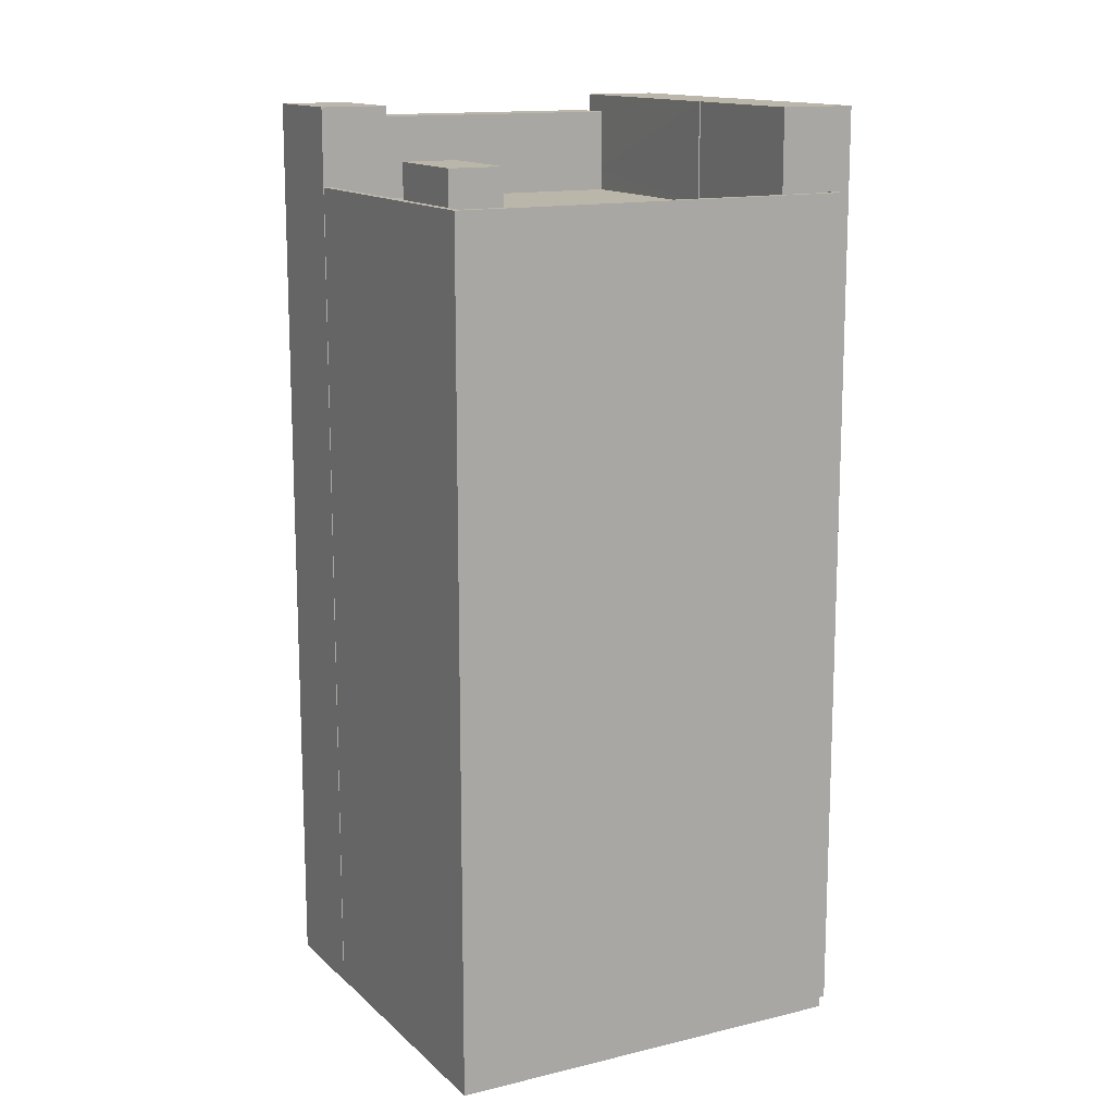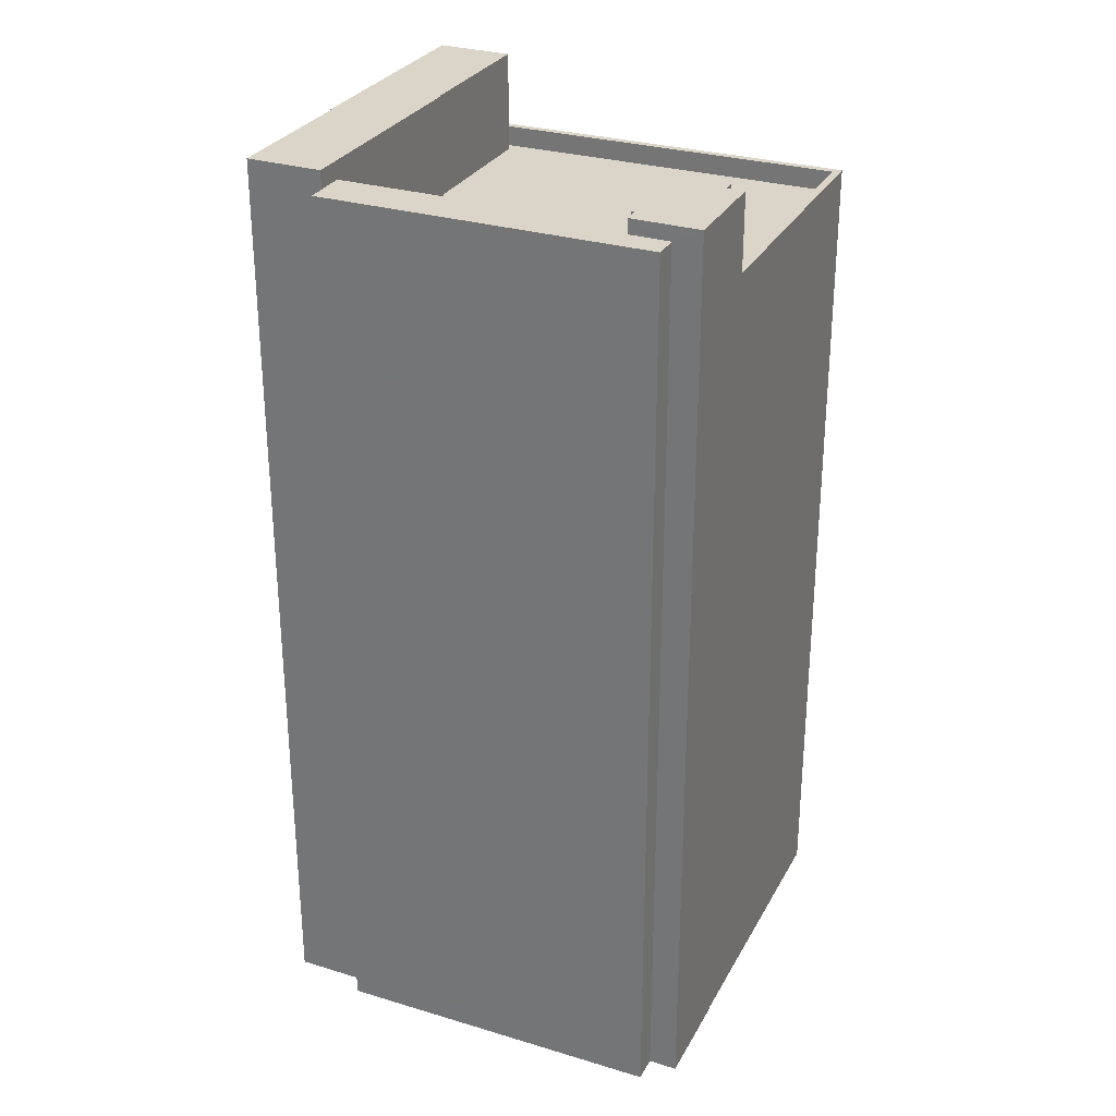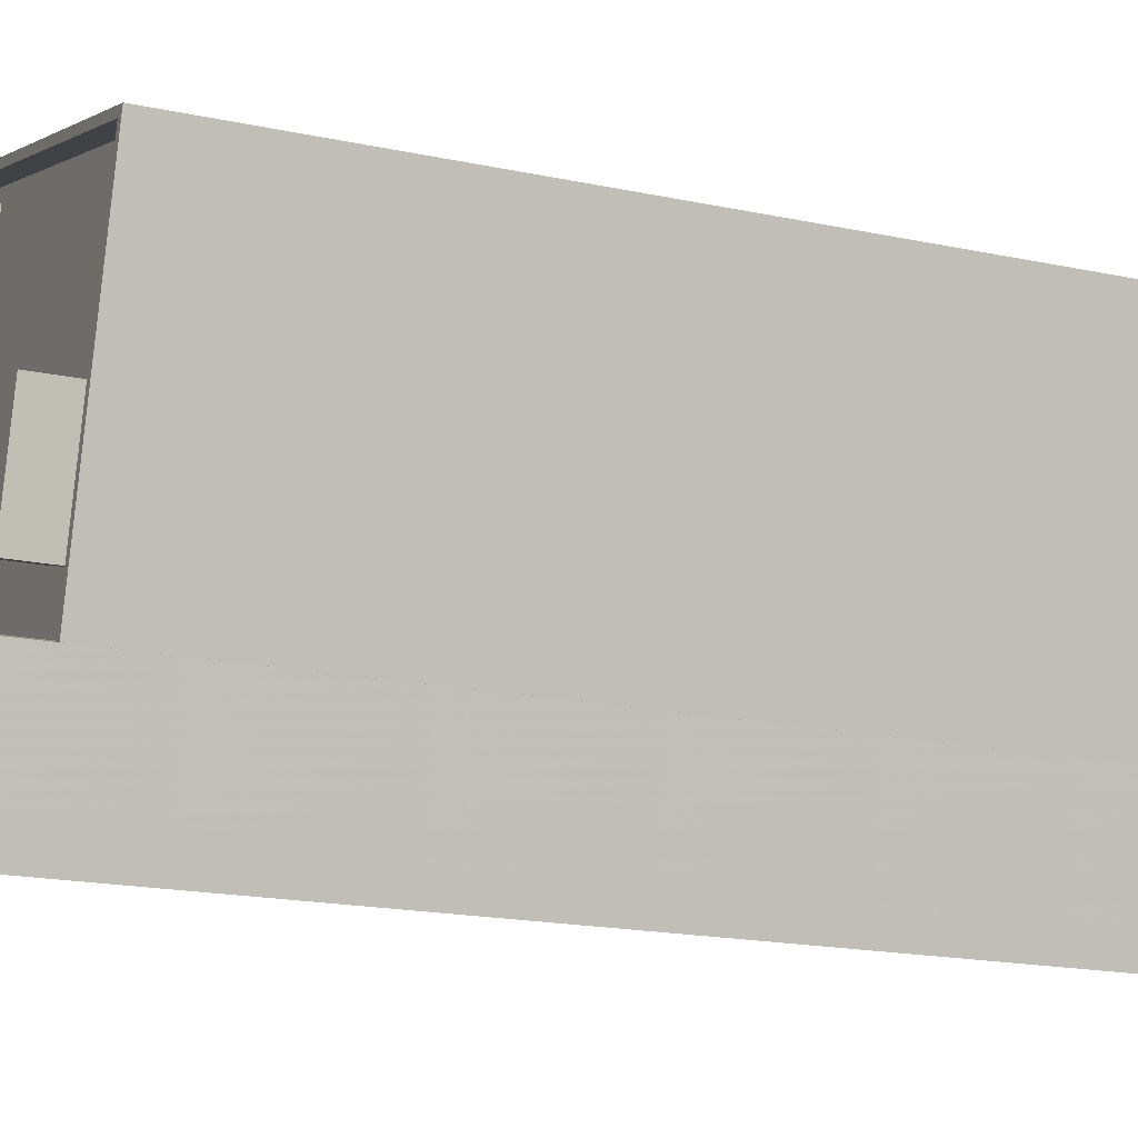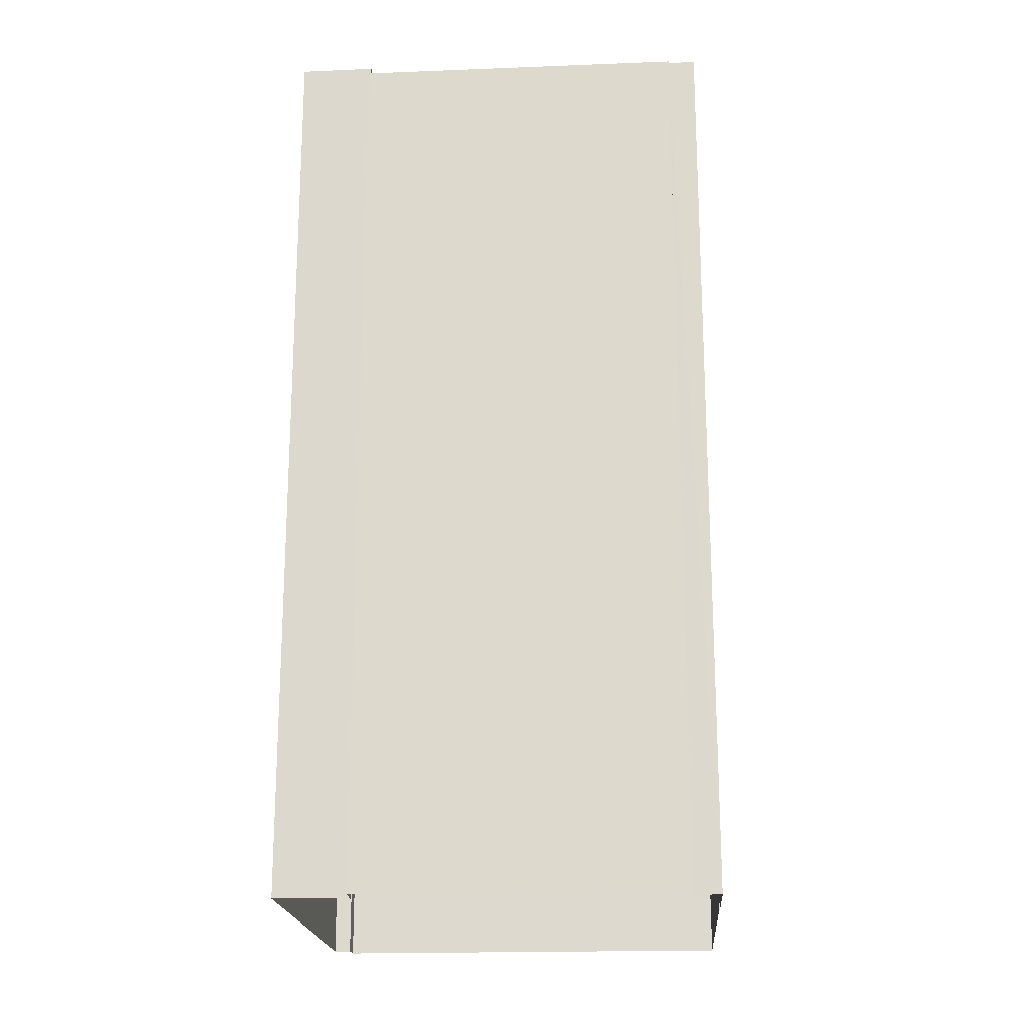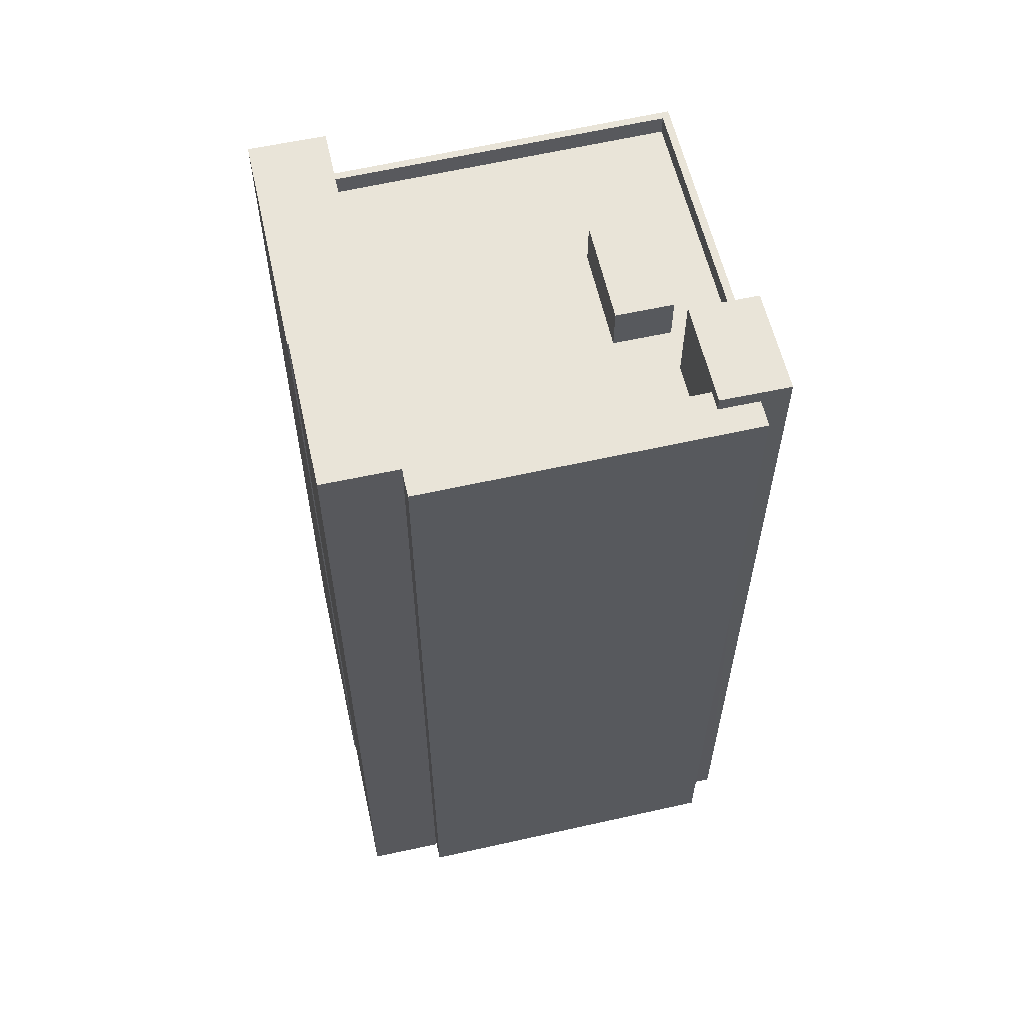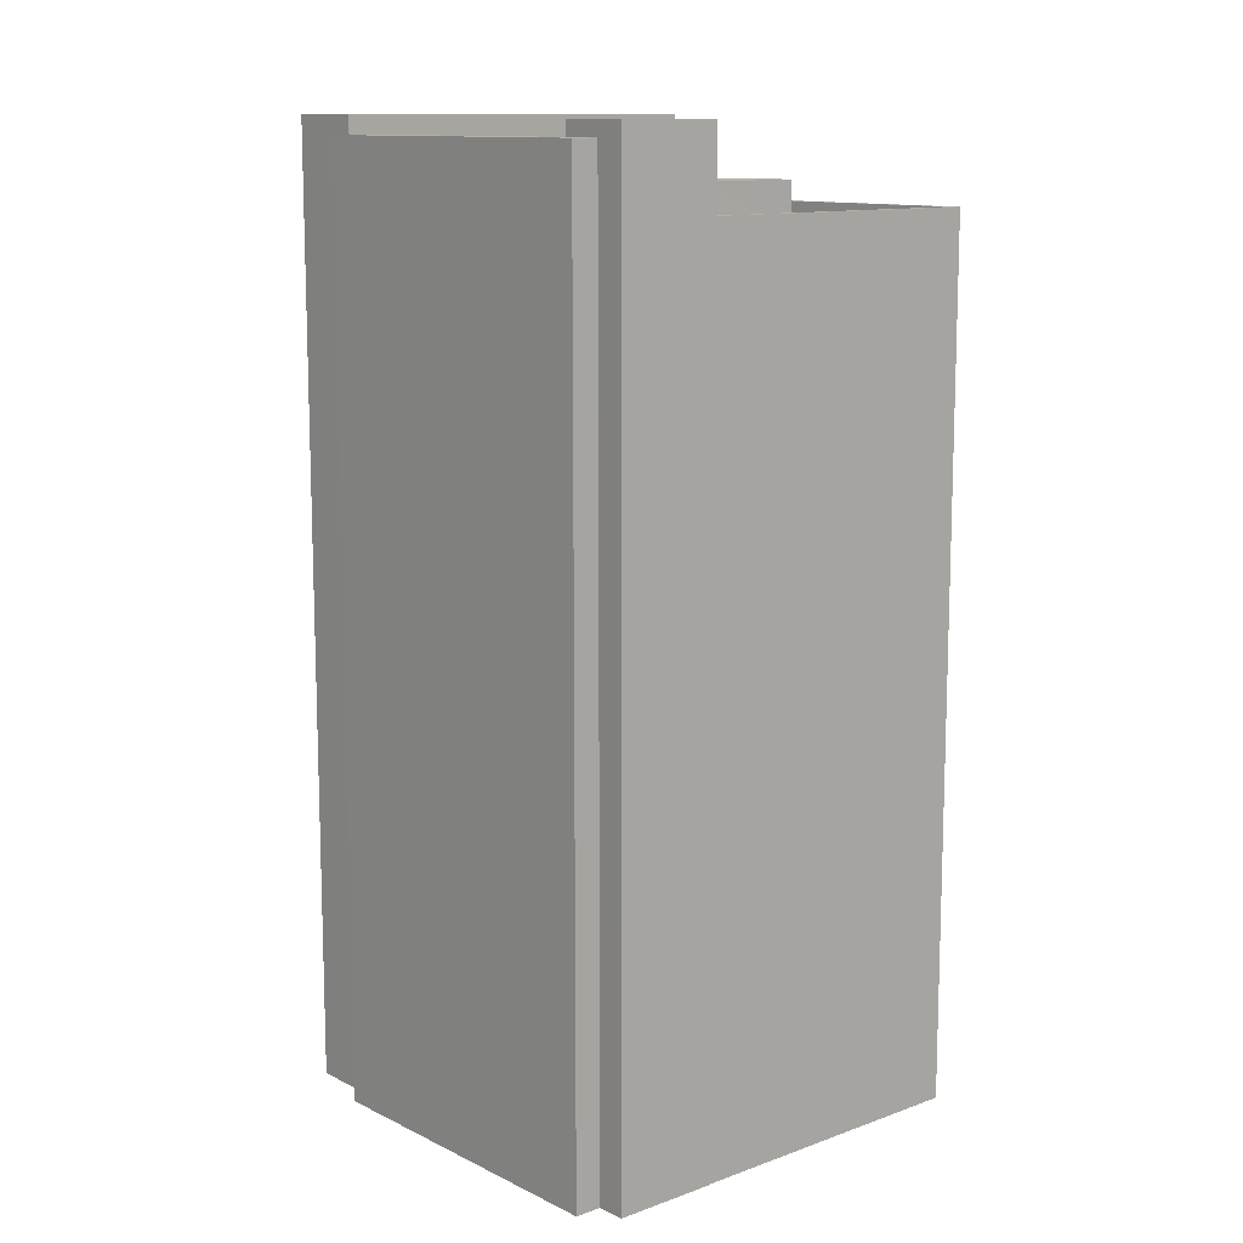
<metadata>
{"format":"obj","ext":"obj","renderer":"f3d","projection":"perspective","resolution":1024,"background":"white","views":[{"elev":13.9,"azim":135.6,"up":"+Z"},{"elev":29.4,"azim":7.5,"up":"+Z"},{"elev":-17.3,"azim":66.5,"up":"+Y"},{"elev":-19.8,"azim":-12.3,"up":"+Z"},{"elev":60.1,"azim":-29.5,"up":"+Z"},{"elev":11.7,"azim":32.7,"up":"+Z"}]}
</metadata>
<code>
v -5451 -3.507e+04 3.501
v -5452 -3.507e+04 3.501
v -5454 -3.507e+04 3.502
v -5439 -3.507e+04 3.498
v -5439 -3.507e+04 3.498
v -5452 -3.507e+04 3.501
v -5451 -3.507e+04 3.501
v -5453 -3.506e+04 3.505
v -5453 -3.506e+04 3.505
v -5450 -3.506e+04 3.509
v -5438 -3.507e+04 3.498
v -5437 -3.507e+04 3.5
v -5437 -3.507e+04 3.5
v -5449 -3.506e+04 3.509
v -5434 -3.506e+04 3.506
v -5449 -3.505e+04 3.509
v -5447 -3.506e+04 35.6
v -5449 -3.506e+04 35.6
v -5449 -3.506e+04 35.6
v -5451 -3.507e+04 35.59
v -5451 -3.507e+04 35.59
v -5451 -3.507e+04 35.59
v -5449 -3.506e+04 35.6
v -5449 -3.506e+04 35.6
v -5436 -3.506e+04 35.6
v -5441 -3.507e+04 35.59
v -5440 -3.507e+04 35.59
v -5440 -3.506e+04 35.6
v -5438 -3.506e+04 35.6
v -5439 -3.507e+04 35.59
v -5439 -3.507e+04 35.59
v -5439 -3.507e+04 35.59
v -5434 -3.506e+04 35.6
v -5437 -3.507e+04 35.59
v -5451 -3.507e+04 36.39
v -5451 -3.507e+04 36.39
v -5451 -3.507e+04 36.39
v -5451 -3.507e+04 36.39
v -5437 -3.507e+04 36.39
v -5434 -3.506e+04 36.4
v -5437 -3.507e+04 36.39
v -5449 -3.506e+04 36.4
v -5449 -3.506e+04 36.4
v -5449 -3.506e+04 36.4
v -5449 -3.505e+04 36.4
v -5434 -3.506e+04 36.4
v -5452 -3.507e+04 39.53
v -5449 -3.506e+04 39.54
v -5453 -3.506e+04 39.54
v -5454 -3.507e+04 39.53
v -5449 -3.506e+04 39.54
v -5447 -3.506e+04 39.54
v -5450 -3.506e+04 39.54
v -5453 -3.506e+04 39.54
v -5440 -3.507e+04 38.85
v -5451 -3.507e+04 38.85
v -5441 -3.507e+04 38.85
v -5439 -3.507e+04 38.85
v -5439 -3.508e+04 38.84
v -5452 -3.507e+04 38.85
v -5437 -3.507e+04 39.42
v -5439 -3.507e+04 39.42
v -5441 -3.507e+04 39.42
v -5438 -3.507e+04 39.42
v -5438 -3.506e+04 37.39
v -5441 -3.507e+04 37.38
v -5439 -3.507e+04 37.38
v -5440 -3.506e+04 37.39
f 1 2 3
f 4 5 6
f 7 4 6
f 8 9 10
f 8 1 3
f 7 1 8
f 11 4 12
f 11 12 13
f 14 8 10
f 15 14 16
f 15 12 14
f 12 4 7
f 12 7 8
f 12 8 14
f 17 18 19
f 20 21 22
f 23 17 24
f 23 20 22
f 25 18 17
f 26 22 27
f 25 28 29
f 30 26 27
f 31 30 32
f 31 26 30
f 28 23 26
f 28 17 23
f 26 23 22
f 25 17 28
f 25 29 33
f 29 31 34
f 33 29 34
f 31 32 34
f 35 36 37
f 35 38 36
f 39 40 41
f 42 43 44
f 42 45 43
f 46 40 39
f 45 40 46
f 45 42 40
f 47 48 49
f 50 47 49
f 51 52 53
f 49 48 51
f 54 49 51
f 54 51 53
f 55 56 57
f 58 57 59
f 59 57 60
f 57 56 60
f 61 62 63
f 64 61 63
f 65 66 67
f 65 68 66
f 41 40 33
f 34 41 33
f 38 20 36
f 38 21 20
f 44 18 42
f 44 19 18
f 18 25 42
f 25 33 40
f 42 25 40
f 7 37 1
f 7 35 37
f 43 45 16
f 14 43 16
f 16 46 15
f 16 45 46
f 39 15 46
f 39 12 15
f 37 2 1
f 2 37 47
f 23 48 36
f 20 23 36
f 48 47 36
f 36 47 37
f 47 3 2
f 47 50 3
f 50 8 3
f 50 49 8
f 51 48 23
f 24 51 23
f 38 56 22
f 56 35 60
f 60 35 6
f 21 38 22
f 6 35 7
f 56 38 35
f 4 59 5
f 4 58 59
f 59 60 6
f 5 59 6
f 55 22 56
f 55 27 22
f 63 58 64
f 64 58 11
f 63 57 58
f 11 58 4
f 39 13 12
f 13 39 61
f 32 30 62
f 62 61 41
f 34 32 41
f 41 61 39
f 32 62 41
f 13 64 11
f 13 61 64
f 57 63 55
f 27 55 30
f 30 55 62
f 55 63 62
f 26 67 66
f 26 31 67
f 28 26 66
f 68 28 66
f 65 28 68
f 65 29 28
f 67 29 65
f 67 31 29
f 14 10 43
f 10 53 43
f 19 44 17
f 17 44 52
f 44 53 52
f 43 53 44
f 49 54 9
f 8 49 9
f 54 10 9
f 54 53 10
f 17 51 24
f 17 52 51

</code>
